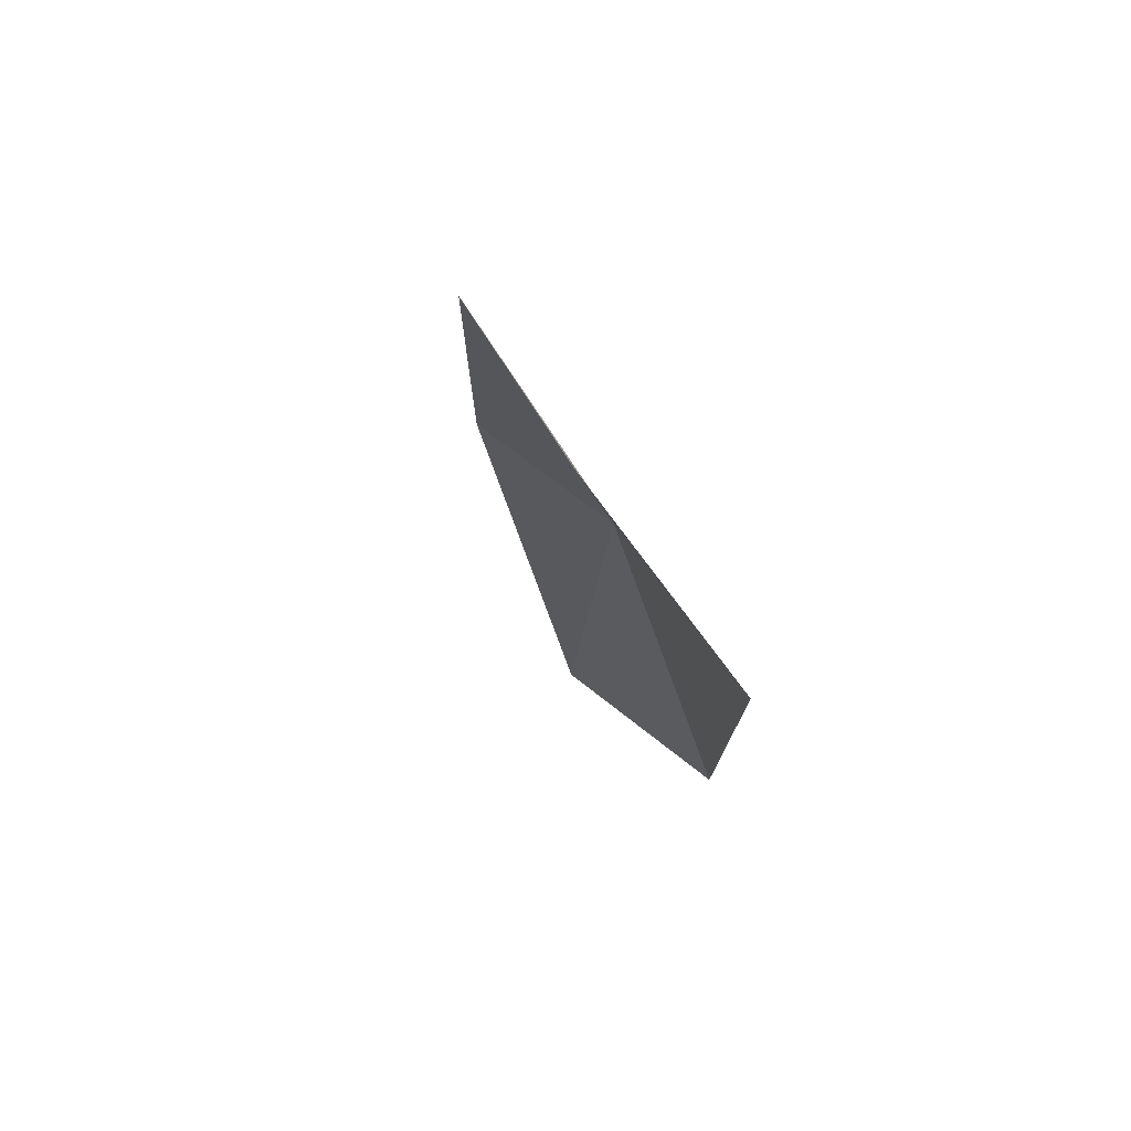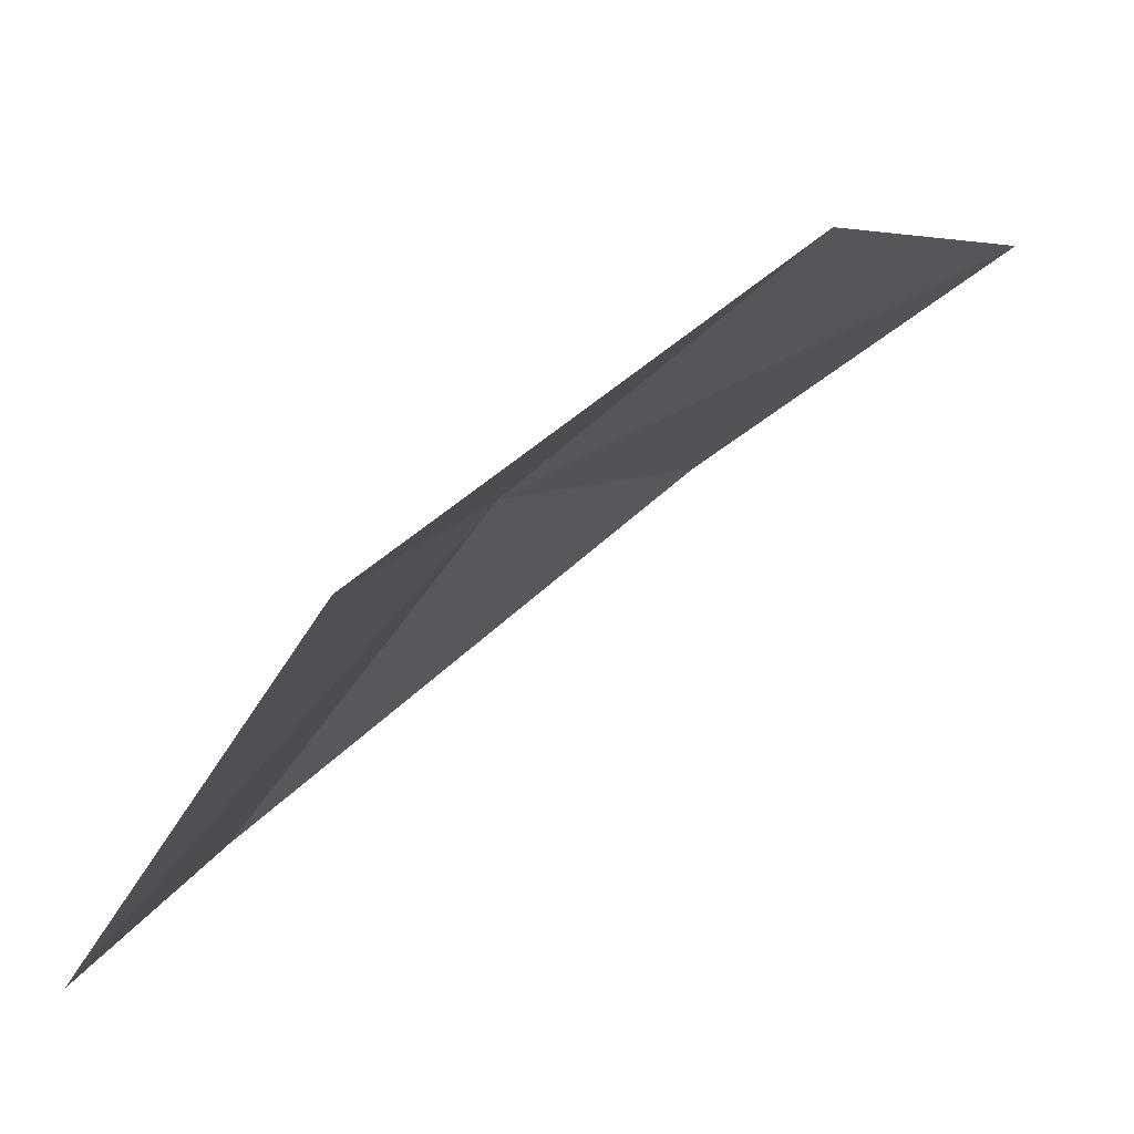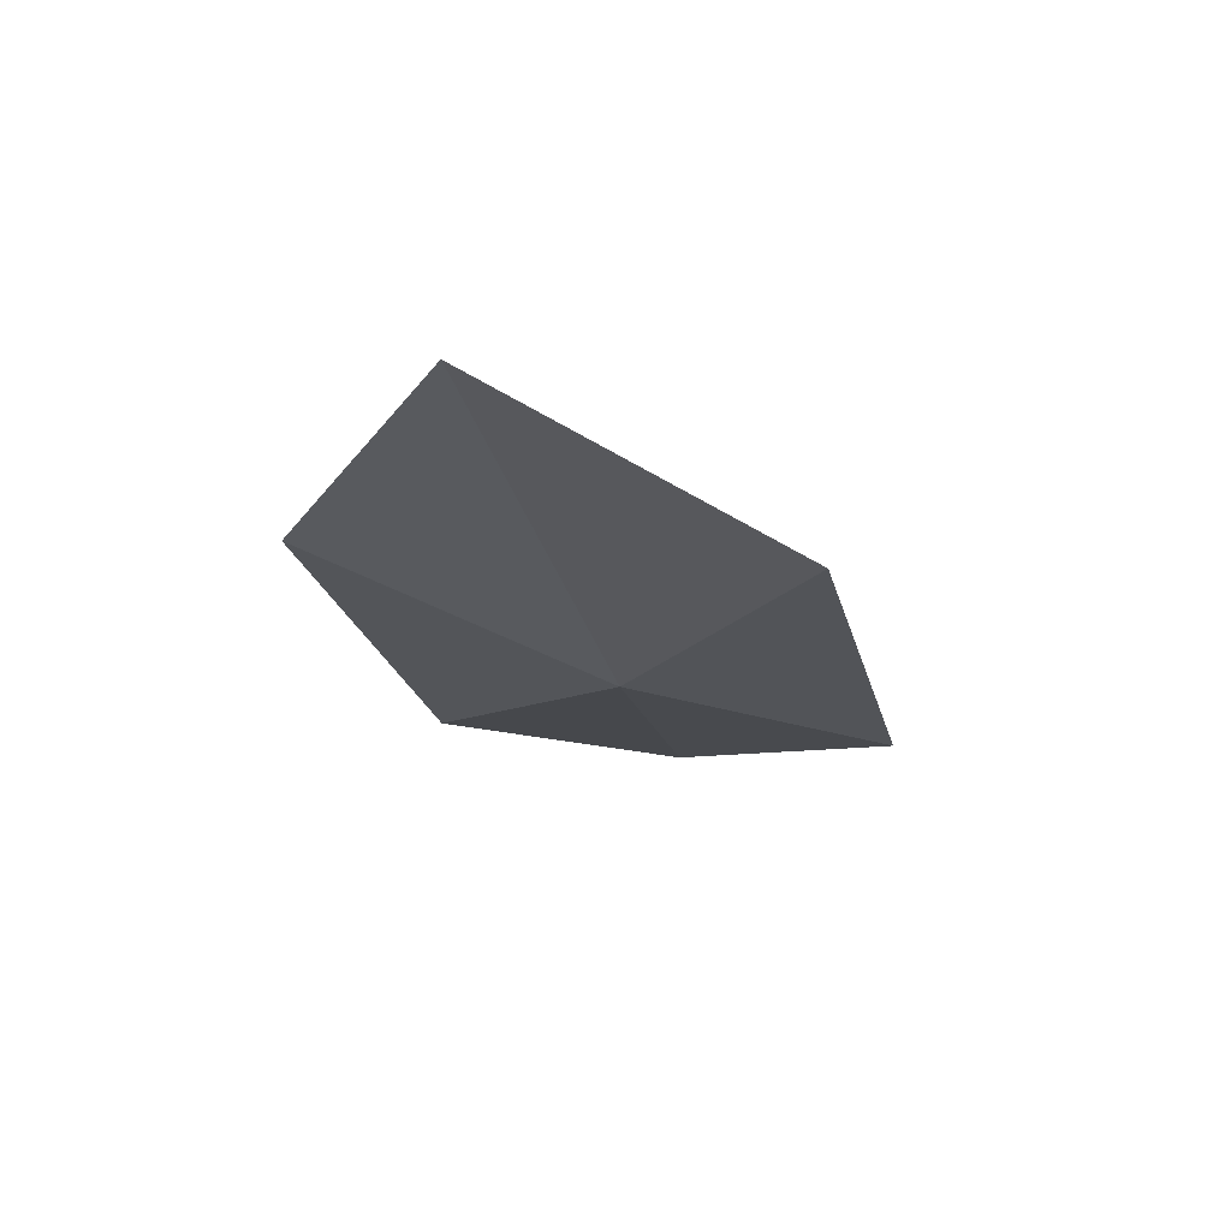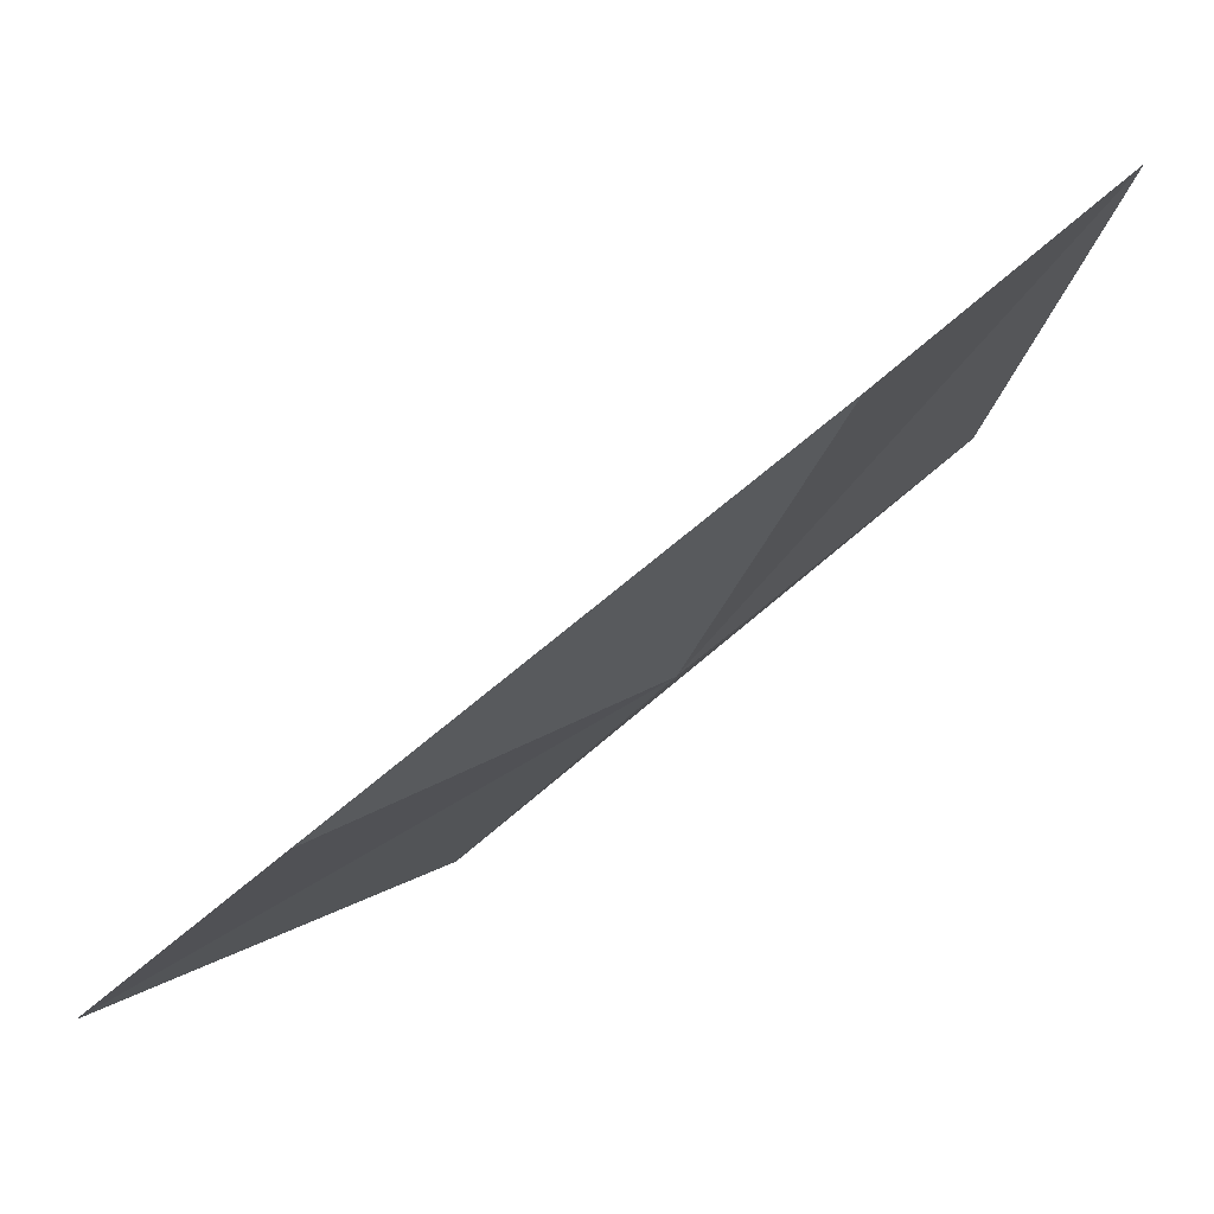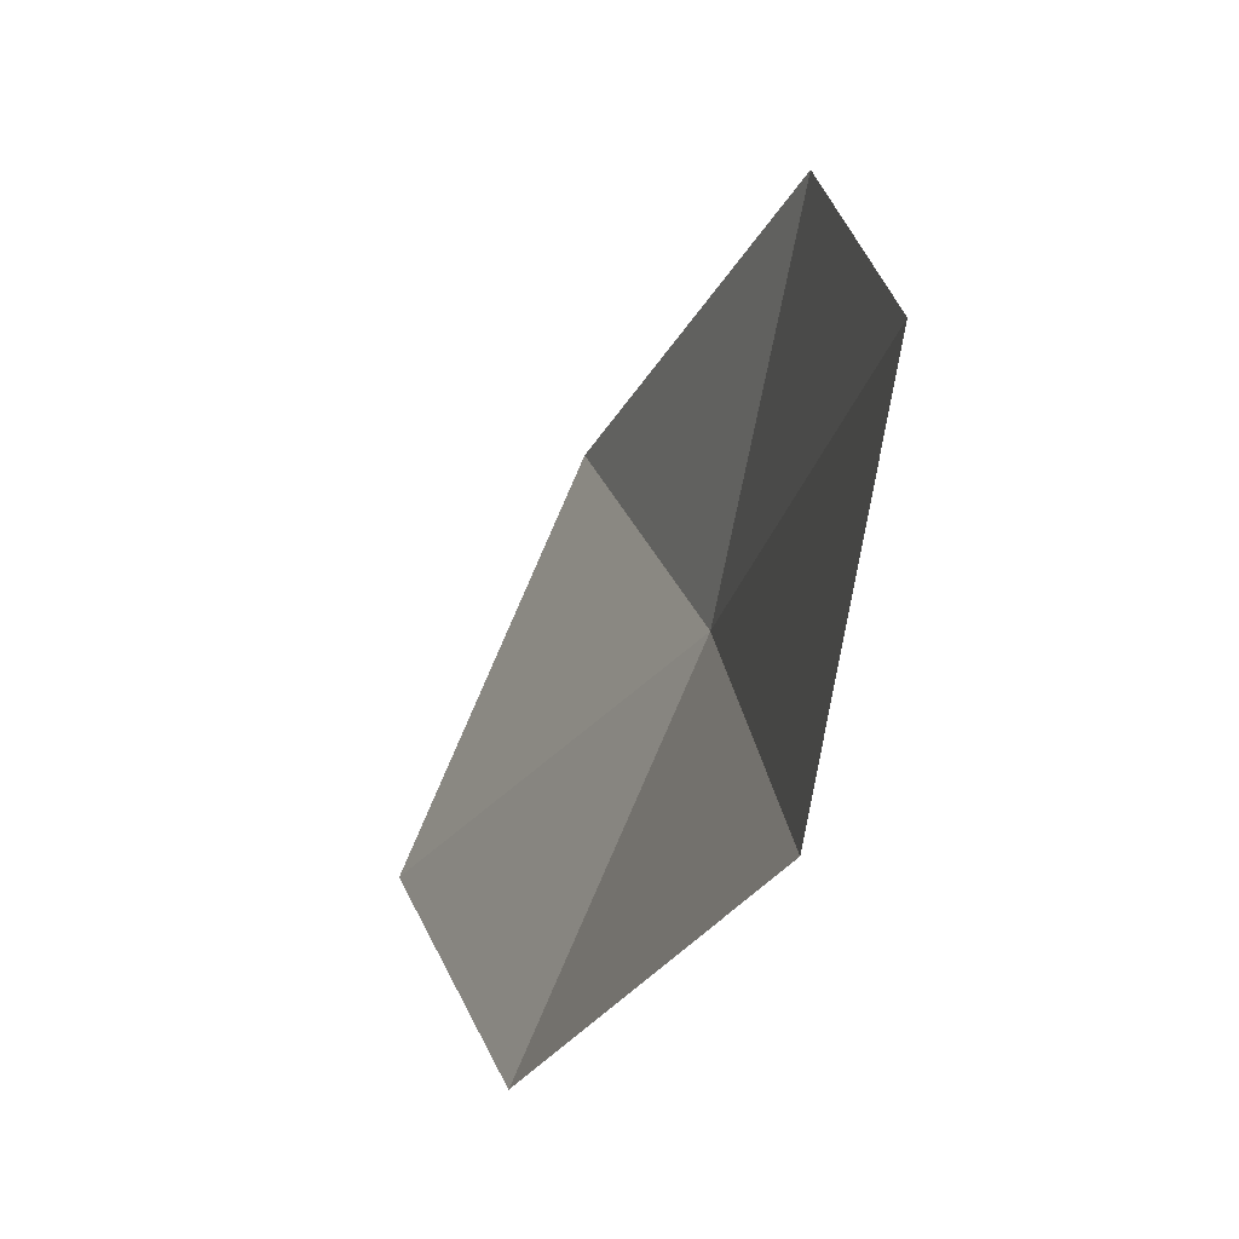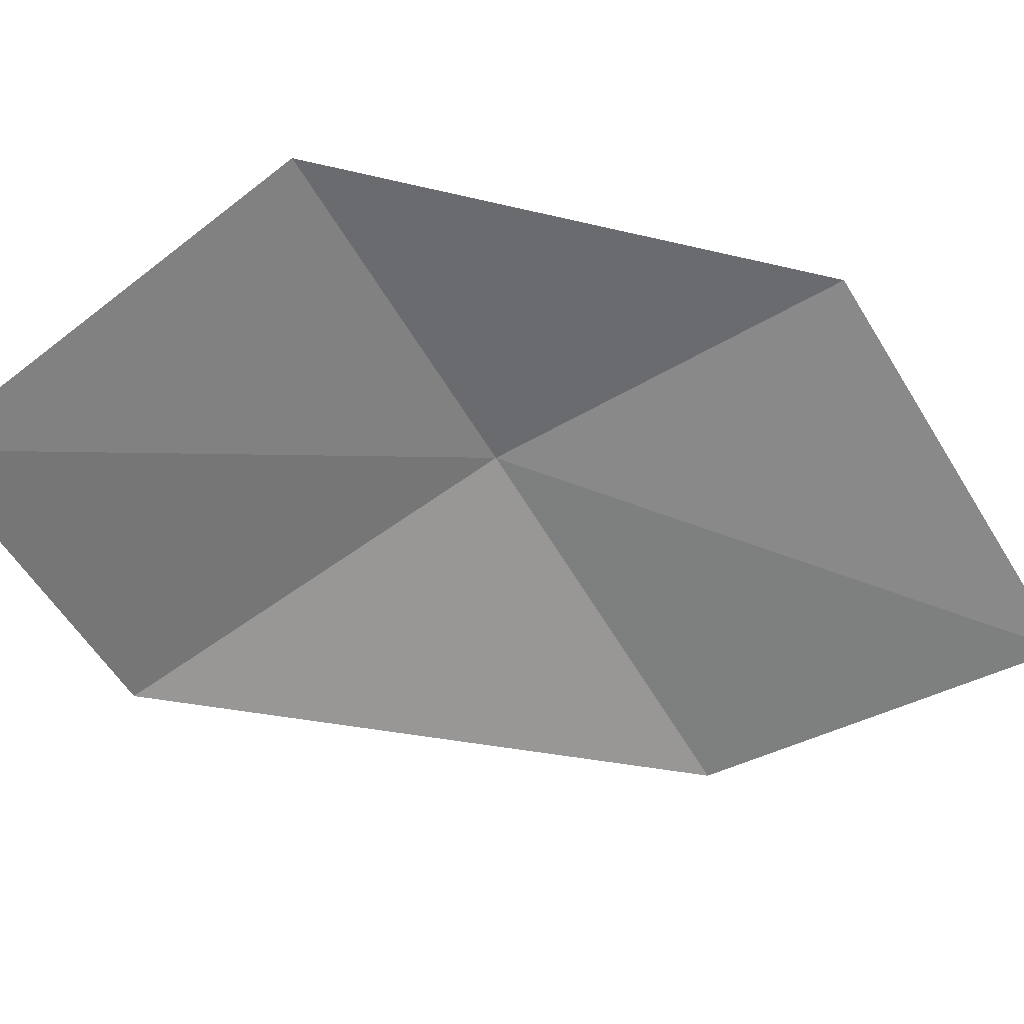
<metadata>
{"format":"obj","ext":"obj","renderer":"f3d","projection":"perspective","resolution":1024,"background":"white","views":[{"elev":60.2,"azim":148.4,"up":"+Y"},{"elev":77.6,"azim":40.1,"up":"+Z"},{"elev":78.2,"azim":-81.3,"up":"+Y"},{"elev":79.2,"azim":-136.0,"up":"+Z"},{"elev":-38.9,"azim":150.4,"up":"+Z"},{"elev":28.2,"azim":75.7,"up":"+Z"}]}
</metadata>
<code>
v 9.784 107.9 12.68
v 9.827 107.2 13.89
v 9.821 105.9 12.98
v 9.718 106.5 11.85
v 10.13 109 13.39
v 10.01 108.6 11.35
v 10.44 109.8 11.98
f 1 2 3
f 1 3 4
f 1 5 2
f 1 4 6
f 1 7 5
f 1 6 7

</code>
